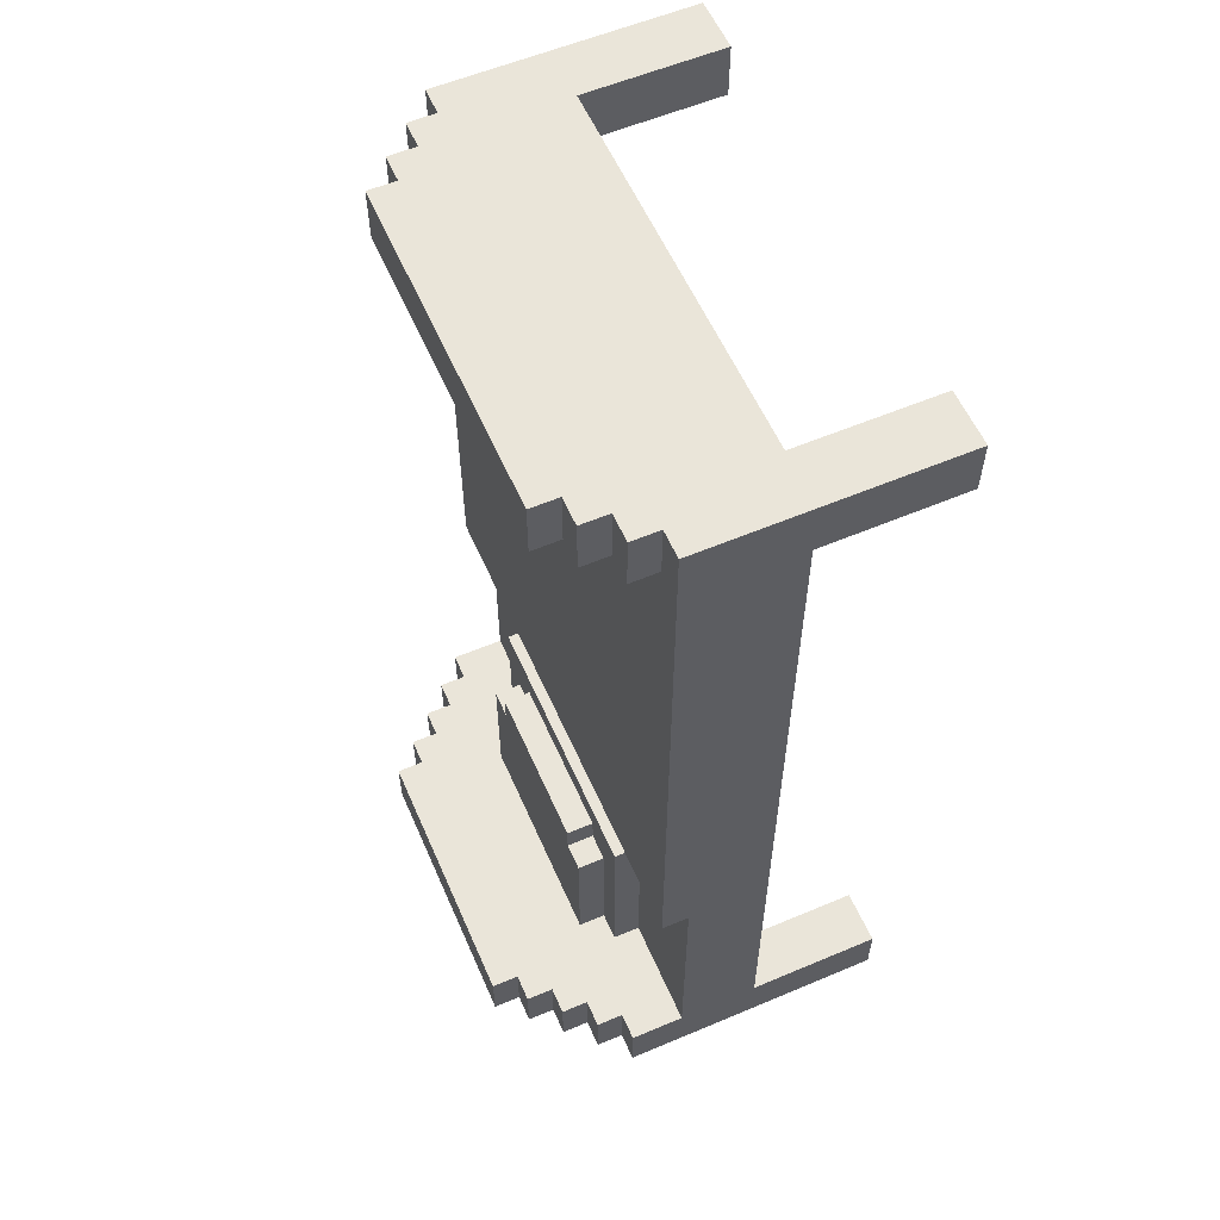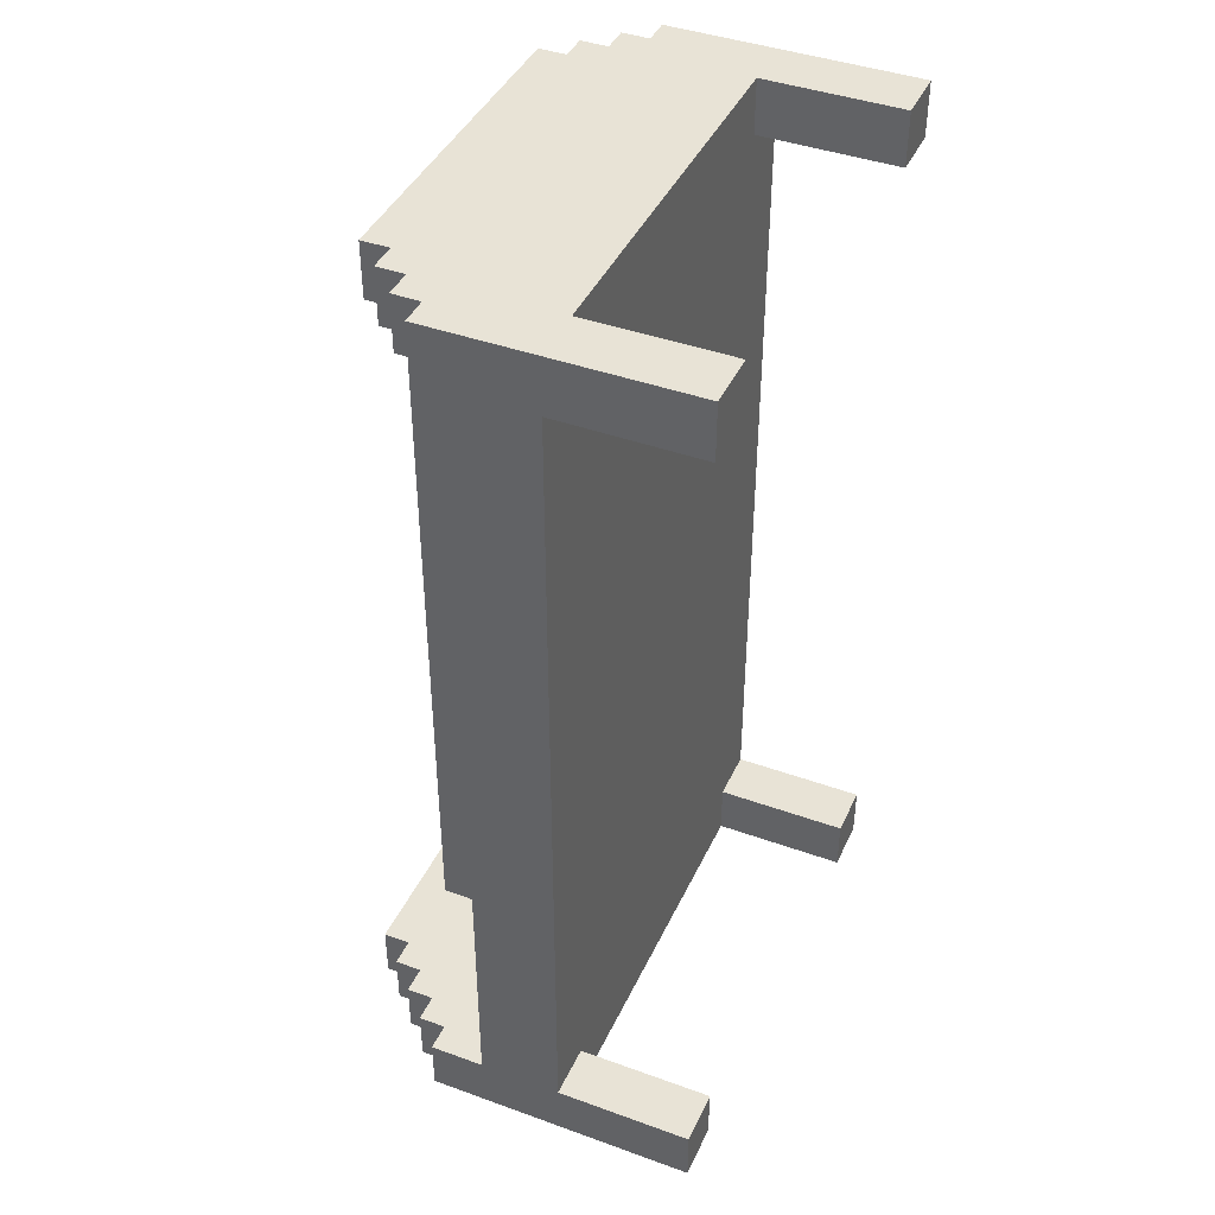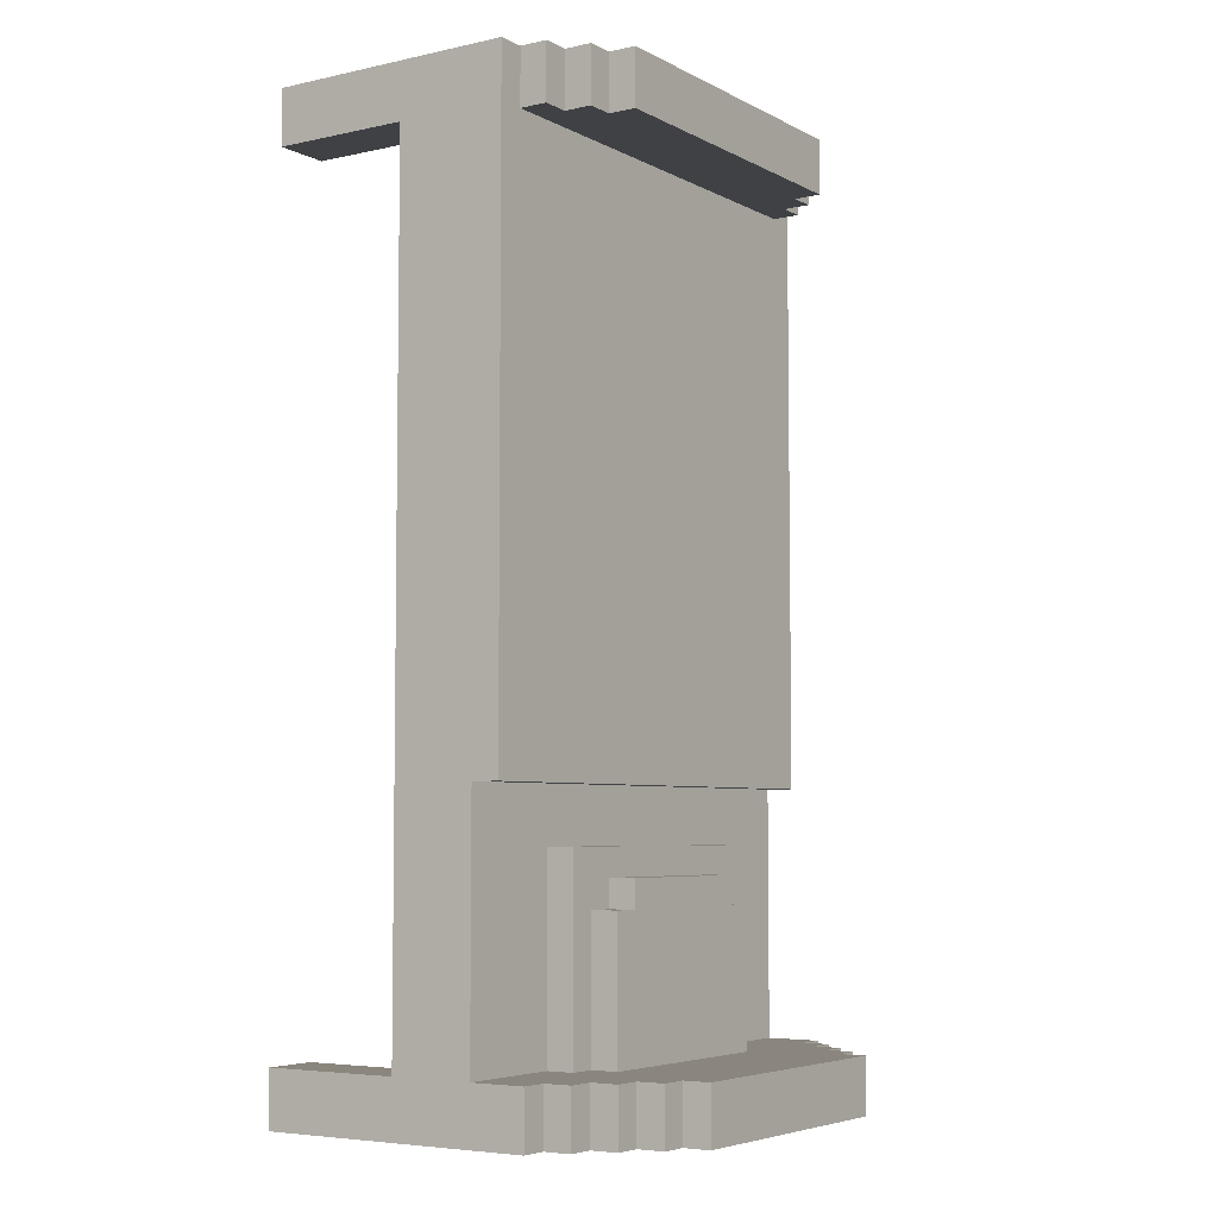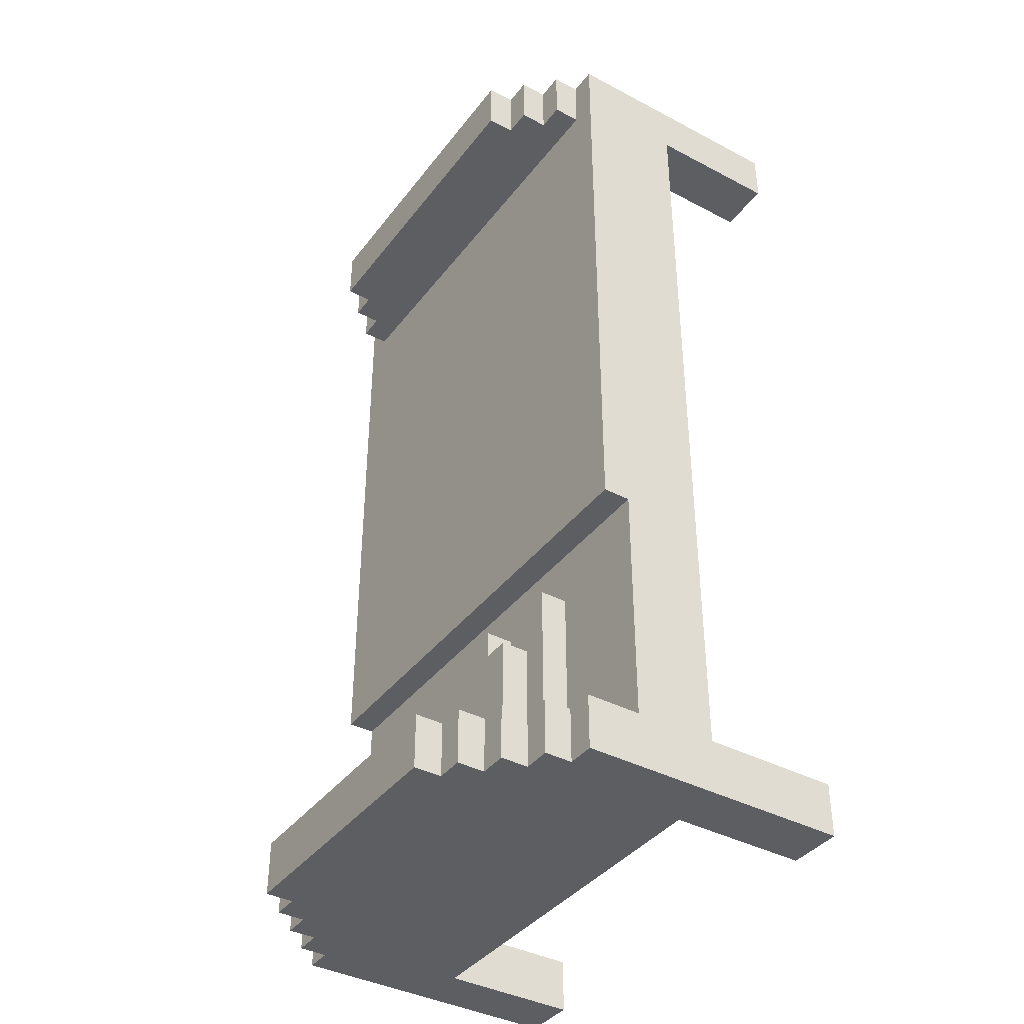
<metadata>
{"format":"obj","ext":"obj","renderer":"f3d","projection":"perspective","resolution":1024,"background":"white","views":[{"elev":58.1,"azim":-113.6,"up":"+Z"},{"elev":41.9,"azim":-66.5,"up":"+Z"},{"elev":-5.4,"azim":123.7,"up":"+Z"},{"elev":-39.2,"azim":-123.3,"up":"+Z"}]}
</metadata>
<code>
g bed1
v -18 0 17
v -18 0 15
v -18 0 -15
v -18 0 -17
v -18 2 17
v -18 2 15
v -18 5 15
v -18 5 -15
v -18 6 17
v -18 6 16
v -18 6 15
v -18 6 12
v -18 6 9
v -18 6 5
v -18 6 2
v -18 6 -2
v -18 6 -4
v -18 6 -6
v -18 6 -15
v -18 7 17
v -18 7 16
v -18 7 15
v -18 7 12
v -18 7 9
v -18 7 5
v -18 7 2
v -18 7 -2
v -18 7 -13
v -18 7 -15
v -18 8 -6
v -18 8 -13
v -18 8 -15
v -18 9 17
v -18 9 15
v -18 9 -4
v -18 9 -6
v -18 10 -15
v -18 10 -17
v -17 9 17
v -17 9 16
v -17 9 15
v -17 10 17
v -17 10 16
v -17 10 15
v -17 10 -15
v -17 10 -17
v -17 11 -15
v -17 11 -17
v -16 10 17
v -16 10 16
v -16 10 15
v -16 11 17
v -16 11 15
v -16 11 -15
v -16 11 -17
v -16 12 -15
v -16 12 -17
v -15 11 17
v -15 11 15
v -15 12 17
v -15 12 15
v -15 12 -15
v -15 12 -17
v -15 13 -15
v -15 13 -17
v -14 8 -8
v -14 8 -13
v -14 8 -15
v -14 9 -8
v -14 9 -15
v -14 13 -15
v -14 13 -17
v -14 14 -15
v -14 14 -17
v -13 9 -10
v -13 9 -15
v -13 10 -10
v -13 10 -15
v -12 9 -9
v -12 9 -10
v -12 10 -9
v -12 10 -10
v -2 0 17
v -2 0 15
v -2 0 -15
v -2 0 -17
v -2 2 17
v -2 2 15
v -2 5 17
v -2 5 15
v -2 5 -15
v -2 5 -17
v -16 0 17
v -16 0 15
v -16 0 -15
v -16 0 -17
v -16 2 17
v -16 2 15
v -16 5 17
v -16 5 15
v -16 5 -15
v -16 5 -17
v -6 9 -9
v -6 9 -10
v -6 10 -9
v -6 10 -10
v -5 9 -10
v -5 9 -15
v -5 10 -10
v -5 10 -15
v -4 8 -8
v -4 8 -13
v -4 8 -15
v -4 9 -8
v -4 9 -15
v -4 13 -15
v -4 13 -17
v -4 14 -15
v -4 14 -17
v -3 11 17
v -3 11 15
v -3 12 17
v -3 12 15
v -3 12 -15
v -3 12 -17
v -3 13 -15
v -3 13 -17
v -2 10 17
v -2 10 16
v -2 10 15
v -2 11 17
v -2 11 15
v -2 11 -15
v -2 11 -17
v -2 12 -15
v -2 12 -17
v -1 9 17
v -1 9 16
v -1 9 15
v -1 10 17
v -1 10 16
v -1 10 15
v -1 10 -15
v -1 10 -17
v -1 11 -15
v -1 11 -17
v 0 0 17
v 0 0 15
v 0 0 -15
v 0 0 -17
v 0 2 17
v 0 2 15
v 0 5 15
v 0 5 -15
v 0 6 17
v 0 6 16
v 0 6 15
v 0 6 -4
v 0 6 -6
v 0 6 -15
v 0 7 17
v 0 7 16
v 0 7 15
v 0 7 12
v 0 7 9
v 0 7 5
v 0 7 2
v 0 7 -2
v 0 7 -13
v 0 7 -15
v 0 8 15
v 0 8 13
v 0 8 8
v 0 8 5
v 0 8 2
v 0 8 -1
v 0 8 -6
v 0 8 -13
v 0 8 -15
v 0 9 17
v 0 9 15
v 0 9 13
v 0 9 12
v 0 9 9
v 0 9 8
v 0 9 -1
v 0 9 -2
v 0 9 -4
v 0 9 -6
v 0 10 -15
v 0 10 -17
v -18 0 17
v -18 2 17
v -18 6 17
v -18 7 17
v -18 9 17
v -17 7 17
v -17 9 17
v -17 10 17
v -16 0 17
v -16 2 17
v -16 5 17
v -16 6 17
v -16 10 17
v -16 11 17
v -15 11 17
v -15 12 17
v -14 6 17
v -14 10 17
v -13 6 17
v -13 9 17
v -11 6 17
v -11 9 17
v -10 6 17
v -10 10 17
v -8 6 17
v -8 10 17
v -7 6 17
v -7 9 17
v -5 6 17
v -5 9 17
v -4 6 17
v -4 10 17
v -3 11 17
v -3 12 17
v -2 0 17
v -2 2 17
v -2 5 17
v -2 6 17
v -2 10 17
v -2 11 17
v -1 7 17
v -1 9 17
v -1 10 17
v 0 0 17
v 0 2 17
v 0 6 17
v 0 7 17
v 0 9 17
v -14 8 -8
v -14 9 -8
v -4 8 -8
v -4 9 -8
v -12 9 -9
v -12 10 -9
v -6 9 -9
v -6 10 -9
v -13 9 -10
v -13 10 -10
v -12 9 -10
v -12 10 -10
v -6 9 -10
v -6 10 -10
v -5 9 -10
v -5 10 -10
v -18 0 -15
v -18 5 -15
v -18 8 -15
v -18 10 -15
v -17 10 -15
v -17 11 -15
v -16 0 -15
v -16 5 -15
v -16 11 -15
v -16 12 -15
v -15 12 -15
v -15 13 -15
v -14 8 -15
v -14 9 -15
v -14 13 -15
v -14 14 -15
v -13 9 -15
v -13 10 -15
v -5 9 -15
v -5 10 -15
v -4 8 -15
v -4 9 -15
v -4 13 -15
v -4 14 -15
v -3 12 -15
v -3 13 -15
v -2 0 -15
v -2 5 -15
v -2 11 -15
v -2 12 -15
v -1 10 -15
v -1 11 -15
v 0 0 -15
v 0 5 -15
v 0 8 -15
v 0 10 -15
v -18 0 15
v -18 2 15
v -18 5 15
v -17 9 15
v -17 10 15
v -16 0 15
v -16 2 15
v -16 5 15
v -16 9 15
v -16 10 15
v -16 11 15
v -15 11 15
v -15 12 15
v -14 9 15
v -13 9 15
v -10 9 15
v -9 9 15
v -7 9 15
v -6 9 15
v -3 9 15
v -3 11 15
v -3 12 15
v -2 0 15
v -2 2 15
v -2 5 15
v -2 9 15
v -2 10 15
v -2 11 15
v -1 9 15
v -1 10 15
v 0 0 15
v 0 2 15
v 0 5 15
v -18 8 -6
v -18 9 -6
v 0 8 -6
v 0 9 -6
v -18 0 -17
v -18 10 -17
v -17 10 -17
v -17 11 -17
v -16 0 -17
v -16 5 -17
v -16 11 -17
v -16 12 -17
v -15 12 -17
v -15 13 -17
v -14 13 -17
v -14 14 -17
v -4 13 -17
v -4 14 -17
v -3 12 -17
v -3 13 -17
v -2 0 -17
v -2 5 -17
v -2 11 -17
v -2 12 -17
v -1 10 -17
v -1 11 -17
v 0 0 -17
v 0 10 -17
v -18 0 17
v -16 0 17
v -2 0 17
v 0 0 17
v -18 0 15
v -16 0 15
v -2 0 15
v 0 0 15
v -18 0 -15
v -16 0 -15
v -2 0 -15
v 0 0 -15
v -18 0 -17
v -16 0 -17
v -2 0 -17
v 0 0 -17
v -16 5 17
v -2 5 17
v -18 5 15
v -16 5 15
v -2 5 15
v 0 5 15
v -18 5 -15
v -16 5 -15
v -2 5 -15
v 0 5 -15
v -16 5 -17
v -2 5 -17
v -18 8 -6
v 0 8 -6
v -14 8 -8
v -4 8 -8
v -18 8 -13
v -14 8 -13
v -4 8 -13
v 0 8 -13
v -18 8 -15
v -14 8 -15
v -4 8 -15
v 0 8 -15
v -18 9 17
v -17 9 17
v -1 9 17
v 0 9 17
v -17 9 16
v -1 9 16
v -18 9 15
v -17 9 15
v -16 9 15
v -14 9 15
v -13 9 15
v -10 9 15
v -9 9 15
v -7 9 15
v -6 9 15
v -3 9 15
v -2 9 15
v -1 9 15
v 0 9 15
v -16 9 13
v -14 9 13
v -9 9 13
v -7 9 13
v -2 9 13
v 0 9 13
v -17 9 12
v -13 9 12
v -10 9 12
v -6 9 12
v -3 9 12
v 0 9 12
v -17 9 9
v -13 9 9
v -10 9 9
v -6 9 9
v -3 9 9
v 0 9 9
v -16 9 8
v -14 9 8
v -9 9 8
v -7 9 8
v -2 9 8
v 0 9 8
v -17 9 5
v -16 9 5
v -14 9 5
v -13 9 5
v -10 9 5
v -9 9 5
v -7 9 5
v -6 9 5
v -3 9 5
v -2 9 5
v -17 9 2
v -16 9 2
v -14 9 2
v -13 9 2
v -10 9 2
v -9 9 2
v -7 9 2
v -6 9 2
v -3 9 2
v -2 9 2
v -16 9 -1
v -14 9 -1
v -9 9 -1
v -7 9 -1
v -2 9 -1
v 0 9 -1
v -17 9 -2
v -13 9 -2
v -10 9 -2
v -6 9 -2
v -3 9 -2
v 0 9 -2
v -18 9 -4
v 0 9 -4
v -18 9 -6
v 0 9 -6
v -14 9 -8
v -4 9 -8
v -12 9 -9
v -6 9 -9
v -13 9 -10
v -12 9 -10
v -6 9 -10
v -5 9 -10
v -14 9 -15
v -13 9 -15
v -5 9 -15
v -4 9 -15
v -17 10 17
v -16 10 17
v -2 10 17
v -1 10 17
v -17 10 16
v -16 10 16
v -2 10 16
v -1 10 16
v -17 10 15
v -16 10 15
v -2 10 15
v -1 10 15
v -12 10 -9
v -6 10 -9
v -13 10 -10
v -12 10 -10
v -6 10 -10
v -5 10 -10
v -18 10 -15
v -17 10 -15
v -13 10 -15
v -5 10 -15
v -1 10 -15
v 0 10 -15
v -18 10 -17
v -17 10 -17
v -1 10 -17
v 0 10 -17
v -16 11 17
v -15 11 17
v -3 11 17
v -2 11 17
v -16 11 15
v -15 11 15
v -3 11 15
v -2 11 15
v -17 11 -15
v -16 11 -15
v -2 11 -15
v -1 11 -15
v -17 11 -17
v -16 11 -17
v -2 11 -17
v -1 11 -17
v -15 12 17
v -3 12 17
v -15 12 15
v -3 12 15
v -16 12 -15
v -15 12 -15
v -3 12 -15
v -2 12 -15
v -16 12 -17
v -15 12 -17
v -3 12 -17
v -2 12 -17
v -15 13 -15
v -14 13 -15
v -4 13 -15
v -3 13 -15
v -15 13 -17
v -14 13 -17
v -4 13 -17
v -3 13 -17
v -14 14 -15
v -4 14 -15
v -14 14 -17
v -4 14 -17
f 5 2 1
f 6 2 5
f 7 6 5
f 8 4 3
f 9 7 5
f 9 8 7
f 10 8 9
f 11 8 10
f 12 8 11
f 13 8 12
f 14 8 13
f 15 8 14
f 16 8 15
f 17 8 16
f 18 8 17
f 19 4 8
f 19 8 18
f 20 10 9
f 21 11 10
f 21 10 20
f 22 12 11
f 22 11 21
f 23 13 12
f 23 12 22
f 24 14 13
f 24 13 23
f 25 15 14
f 25 14 24
f 26 16 15
f 26 15 25
f 27 17 16
f 27 16 26
f 28 19 18
f 29 4 19
f 29 19 28
f 30 18 17
f 30 28 18
f 31 29 28
f 31 28 30
f 32 4 29
f 32 29 31
f 33 21 20
f 33 22 21
f 34 27 26
f 34 22 33
f 34 23 22
f 34 26 25
f 34 25 24
f 34 24 23
f 35 30 17
f 35 27 34
f 35 17 27
f 36 30 35
f 37 4 32
f 38 4 37
f 42 40 39
f 43 41 40
f 43 40 42
f 44 41 43
f 47 46 45
f 48 46 47
f 52 50 49
f 52 51 50
f 53 51 52
f 56 55 54
f 57 55 56
f 60 59 58
f 61 59 60
f 64 63 62
f 65 63 64
f 69 67 66
f 69 68 67
f 70 68 69
f 73 72 71
f 74 72 73
f 77 76 75
f 78 76 77
f 81 80 79
f 82 80 81
f 87 84 83
f 88 84 87
f 89 88 87
f 90 88 89
f 91 86 85
f 92 86 91
f 93 94 97
f 97 94 98
f 97 98 99
f 99 98 100
f 95 96 101
f 101 96 102
f 103 104 105
f 105 104 106
f 107 108 109
f 109 108 110
f 111 112 114
f 112 113 114
f 114 113 115
f 116 117 118
f 118 117 119
f 120 121 122
f 122 121 123
f 124 125 126
f 126 125 127
f 128 129 131
f 129 130 131
f 131 130 132
f 133 134 135
f 135 134 136
f 137 138 140
f 138 139 141
f 140 138 141
f 141 139 142
f 143 144 145
f 145 144 146
f 147 148 151
f 151 148 152
f 151 152 153
f 149 150 154
f 151 153 155
f 153 154 155
f 155 154 156
f 156 154 157
f 157 154 158
f 158 154 159
f 154 150 160
f 159 154 160
f 155 156 161
f 156 157 162
f 161 156 162
f 157 158 163
f 162 157 163
f 163 158 164
f 164 158 165
f 165 158 166
f 166 158 167
f 167 158 168
f 159 160 169
f 160 150 170
f 169 160 170
f 161 162 171
f 162 163 171
f 163 164 171
f 171 164 172
f 165 166 173
f 166 167 174
f 173 166 174
f 167 168 175
f 174 167 175
f 175 168 176
f 158 159 177
f 159 169 177
f 169 170 178
f 177 169 178
f 170 150 179
f 178 170 179
f 161 171 180
f 171 172 181
f 180 171 181
f 172 164 182
f 181 172 182
f 164 165 183
f 182 164 183
f 165 173 184
f 183 165 184
f 175 176 185
f 184 173 185
f 173 174 185
f 174 175 185
f 176 168 186
f 185 176 186
f 168 158 187
f 186 168 187
f 158 177 188
f 187 158 188
f 188 177 189
f 179 150 190
f 190 150 191
f 197 195 194
f 197 196 195
f 198 196 197
f 200 193 192
f 201 194 193
f 201 193 200
f 202 194 201
f 203 199 198
f 203 194 202
f 203 197 194
f 203 198 197
f 204 199 203
f 206 205 204
f 206 204 203
f 206 203 202
f 208 206 202
f 208 207 206
f 209 207 208
f 210 208 202
f 210 209 208
f 211 209 210
f 212 210 202
f 212 211 210
f 213 209 211
f 213 211 212
f 214 212 202
f 214 213 212
f 215 207 209
f 215 213 214
f 215 209 213
f 216 214 202
f 216 215 214
f 217 207 215
f 217 215 216
f 218 216 202
f 218 217 216
f 219 217 218
f 220 218 202
f 220 219 218
f 221 217 219
f 221 219 220
f 222 220 202
f 222 221 220
f 223 207 217
f 223 221 222
f 223 217 221
f 224 223 222
f 224 207 223
f 225 207 224
f 228 222 202
f 228 224 222
f 229 224 228
f 230 224 229
f 231 224 230
f 232 230 229
f 233 230 232
f 234 230 233
f 235 227 226
f 236 228 227
f 236 227 235
f 236 229 228
f 237 232 229
f 237 229 236
f 238 233 232
f 238 232 237
f 239 233 238
f 242 241 240
f 243 241 242
f 246 245 244
f 247 245 246
f 250 249 248
f 251 249 250
f 254 253 252
f 255 253 254
f 260 259 258
f 262 257 256
f 263 257 262
f 264 261 260
f 266 265 264
f 268 264 260
f 268 267 266
f 268 266 264
f 268 260 258
f 269 267 268
f 270 267 269
f 272 271 270
f 272 270 269
f 273 271 272
f 275 271 273
f 277 275 274
f 278 271 275
f 278 275 277
f 279 271 278
f 280 277 276
f 280 278 277
f 281 278 280
f 284 280 276
f 285 280 284
f 286 284 276
f 287 284 286
f 288 283 282
f 289 283 288
f 290 286 276
f 291 286 290
f 292 293 297
f 293 294 298
f 297 293 298
f 298 294 299
f 295 296 300
f 300 296 301
f 301 302 303
f 300 301 303
f 300 303 305
f 303 304 305
f 305 304 306
f 306 304 307
f 307 304 308
f 308 304 309
f 309 304 310
f 310 304 311
f 311 304 312
f 312 304 313
f 311 312 317
f 317 312 318
f 318 312 319
f 317 318 320
f 320 318 321
f 314 315 322
f 315 316 323
f 322 315 323
f 323 316 324
f 325 326 327
f 327 326 328
f 329 330 331
f 329 331 333
f 331 332 333
f 333 332 334
f 334 332 335
f 335 336 337
f 334 335 337
f 337 338 339
f 337 339 341
f 339 340 341
f 341 340 342
f 334 337 343
f 337 341 343
f 343 341 344
f 334 343 346
f 346 343 347
f 347 343 348
f 345 346 349
f 346 347 349
f 349 347 350
f 345 349 351
f 351 349 352
f 357 354 353
f 358 354 357
f 359 356 355
f 360 356 359
f 365 362 361
f 366 362 365
f 367 364 363
f 368 364 367
f 372 370 369
f 373 370 372
f 375 372 371
f 375 374 373
f 375 373 372
f 376 374 375
f 377 374 376
f 378 374 377
f 379 377 376
f 380 377 379
f 381 382 383
f 383 382 384
f 381 383 385
f 385 383 386
f 384 382 387
f 387 382 388
f 385 386 389
f 389 386 390
f 387 388 391
f 391 388 392
f 393 394 397
f 395 396 398
f 393 397 399
f 399 397 400
f 398 396 410
f 410 396 411
f 400 401 412
f 401 402 412
f 402 403 413
f 412 402 413
f 404 405 414
f 405 406 414
f 406 407 415
f 414 406 415
f 408 409 416
f 410 411 416
f 409 410 416
f 416 411 417
f 399 400 418
f 400 412 418
f 412 413 418
f 403 404 419
f 418 413 419
f 413 403 419
f 414 415 420
f 419 404 420
f 404 414 420
f 415 407 421
f 420 415 421
f 407 408 421
f 416 417 422
f 421 408 422
f 408 416 422
f 422 417 423
f 419 420 424
f 418 419 424
f 422 423 424
f 421 422 424
f 420 421 424
f 399 418 424
f 424 423 425
f 425 423 426
f 426 423 427
f 427 423 428
f 428 423 429
f 424 425 430
f 430 425 431
f 426 427 432
f 432 427 433
f 428 429 434
f 434 429 435
f 399 424 436
f 424 430 436
f 430 431 437
f 436 430 437
f 431 425 438
f 437 431 438
f 425 426 439
f 438 425 439
f 426 432 440
f 439 426 440
f 432 433 441
f 440 432 441
f 433 427 442
f 441 433 442
f 427 428 443
f 442 427 443
f 428 434 444
f 443 428 444
f 434 435 445
f 444 434 445
f 437 438 446
f 436 437 446
f 444 445 446
f 442 443 446
f 439 440 446
f 438 439 446
f 399 436 446
f 443 444 446
f 440 441 446
f 441 442 446
f 446 445 447
f 447 445 448
f 448 445 449
f 449 445 450
f 450 445 451
f 451 445 452
f 452 445 453
f 453 445 454
f 445 435 455
f 454 445 455
f 446 447 456
f 447 448 456
f 448 449 457
f 456 448 457
f 450 451 458
f 451 452 458
f 452 453 459
f 458 452 459
f 455 435 460
f 454 455 460
f 460 435 461
f 399 446 462
f 446 456 462
f 456 457 462
f 449 450 463
f 462 457 463
f 457 449 463
f 458 459 464
f 463 450 464
f 450 458 464
f 453 454 465
f 464 459 465
f 459 453 465
f 454 460 466
f 465 454 466
f 460 461 466
f 466 461 467
f 463 464 468
f 464 465 468
f 466 467 468
f 465 466 468
f 399 462 468
f 462 463 468
f 468 467 469
f 468 469 470
f 470 469 471
f 472 473 474
f 474 473 475
f 472 474 476
f 476 474 477
f 475 473 478
f 478 473 479
f 472 476 480
f 480 476 481
f 479 473 482
f 482 473 483
f 484 485 488
f 488 485 489
f 486 487 490
f 490 487 491
f 488 489 492
f 492 489 493
f 490 491 494
f 494 491 495
f 496 497 499
f 499 497 500
f 498 499 504
f 499 500 504
f 500 501 504
f 504 501 505
f 502 503 508
f 508 503 509
f 506 507 510
f 510 507 511
f 512 513 516
f 516 513 517
f 514 515 518
f 518 515 519
f 520 521 524
f 524 521 525
f 522 523 526
f 526 523 527
f 528 529 530
f 530 529 531
f 532 533 536
f 536 533 537
f 534 535 538
f 538 535 539
f 540 541 544
f 544 541 545
f 542 543 546
f 546 543 547
f 548 549 550
f 550 549 551

</code>
